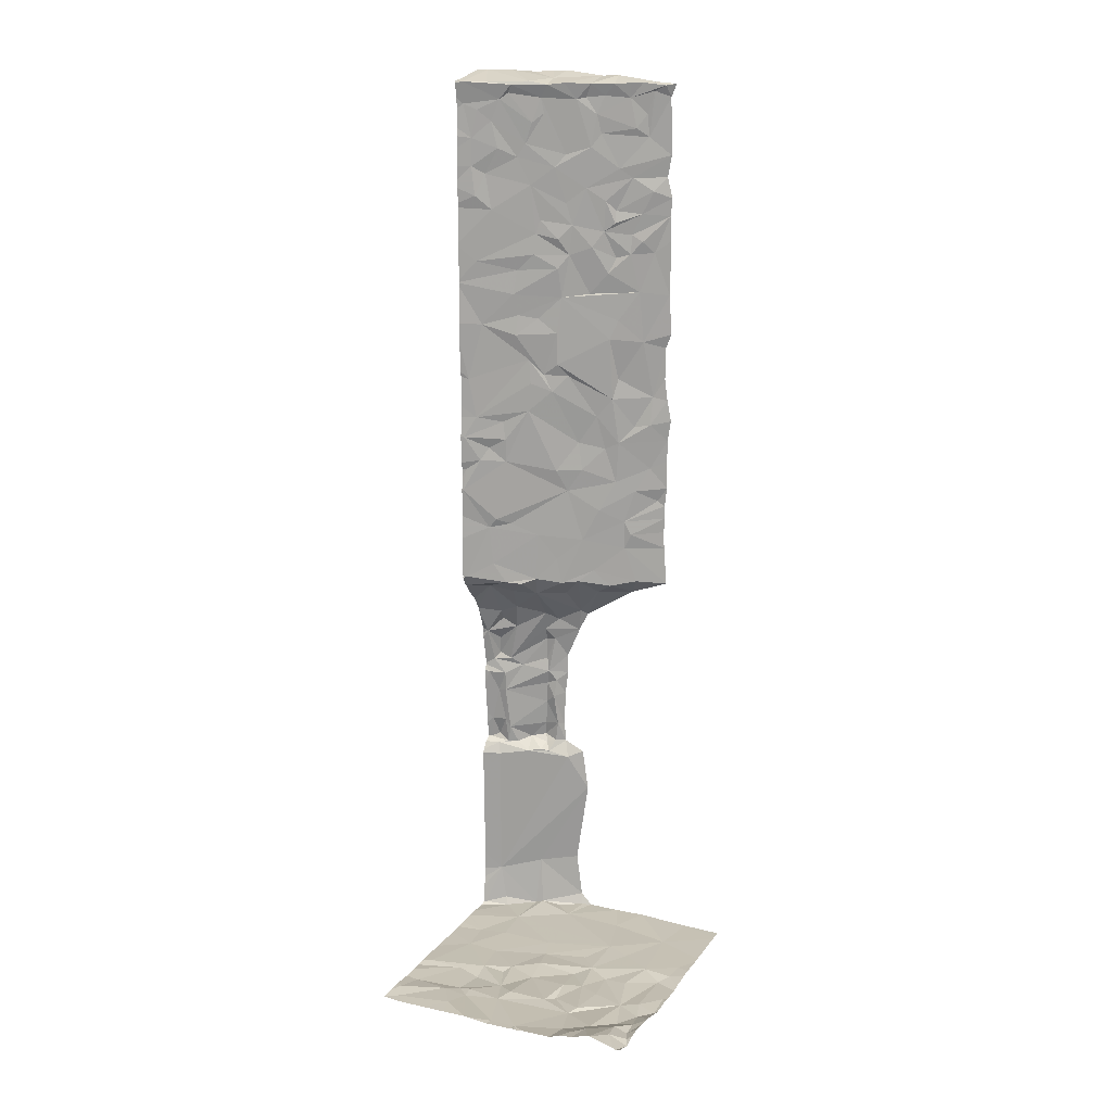
<metadata>
{"format":"obj","ext":"obj","renderer":"f3d","projection":"perspective","resolution":1024,"background":"white","views":[{"elev":17.7,"azim":-154.8,"up":"+Z"}]}
</metadata>
<code>
v -131.9 223 483.2
v -131.5 223 483.2
v -130.5 223 496.1
v -130.3 223 496.1
v -130.3 223 496.1
v -129.8 223.1 496.1
v -129.8 223 496.2
v -130.1 223 496.1
v -130.1 223 496.1
v -130.4 223.1 487.1
v -130.5 223 486.8
v -130.4 223.1 486.8
v -130.4 223.1 486.3
v -130.5 223 486.3
v -130.5 223 486
v -132.6 223 483.2
v -133.1 223.2 483.2
v -129.4 223.4 486.1
v -132.5 223.6 483.2
v -131 223 483.2
v -130.8 223 483.4
v -130.3 223.1 487.2
v -130.6 223 487.5
v -130.6 223 487.2
v -130.8 223 485.9
v -130.6 223.1 485.8
v -131.8 223.2 488.9
v -132.2 223 488.9
v -131.7 223 488.7
v -132.2 223 496.3
v -132.1 223 496.1
v -132.1 223 496.3
v -131.8 223.1 492.6
v -132.1 223 492.5
v -132 223.1 493.9
v -132.2 223 494.4
v -132.2 223 494.1
v -132 223 491.8
v -132.1 223 492
v -132.2 223 491.7
v -130.2 223.2 483.9
v -130.7 223 484
v -130.9 223 485.3
v -132.2 223 492.7
v -131.8 223.1 494.5
v -132.2 223 494.7
v -131.6 223.2 489.9
v -132.2 223 490.1
v -132.2 223 489.9
v -132 223.1 494.8
v -132.1 223 495
v -131.2 223.2 488.7
v -130.9 223 488.2
v -130.4 223 496.4
v -130.5 223 496.4
v -130.5 223 496.4
v -131.9 223.1 495.5
v -132.2 223 495.3
v -132.2 223 491.1
v -131.9 223.1 491.4
v -132.2 223 491.4
v -132 223 496.3
v -131.8 223.1 496.3
v -130.9 223 483.2
v -132.2 223 490.8
v -132.2 223 490.4
v -131.9 223.1 490.7
v -132.1 223 490.2
v -131.7 223.2 490.3
v -132.2 223 493.3
v -130.5 223.4 496.3
v -130.2 223 486.3
v -130.2 223.1 486.7
v -130.5 223.1 488.1
v -130.8 223 488.3
v -130.4 223.1 486
v -130.3 223.1 486
v -130.2 223 486.1
v -130.1 223.1 496.4
v -129.9 223.2 496.1
v -129.4 223.2 496.1
v -130.3 223.1 496.2
v -130.3 223.1 487
v -130.3 223.2 487.9
v -130.8 223 487.9
v -130.4 223.1 487.8
v -130.3 223.1 487.4
v -130 223.1 486.1
v -130.3 223.2 485.9
v -131.5 223.3 491.1
v -130.3 223.3 483.2
v -132.1 223 489.7
v -132.2 223 489.5
v -131.7 223.2 489.7
v -131.9 223.1 496.2
v -131.8 223.1 495.9
v -131.7 223.2 495.7
v -131.6 223.2 496.3
v -131.3 223 496.4
v -130.8 223.4 483.2
v -129.7 223.4 486.9
v -130.3 223.6 488.7
v -131.8 223.1 493.3
v -130.3 223.1 487.8
v -131.6 223.2 489.4
v -131.8 223.2 494.1
v -129.7 223.3 486.3
v -131.7 223.2 495
v -131.6 223.4 483.2
v -131.1 223 496.4
v -129.6 223.3 496.4
v -130 223.2 496.1
v -129.8 223.2 496.2
v -129.8 223.3 486
v -130.2 223.2 485.9
v -131.1 223.4 496.3
v -130.5 223.2 483.2
v -131.4 223.3 488.8
v -131.5 223.3 490.5
v -131.7 223.2 493.9
v -131.7 223.2 494.2
v -131.6 223.2 496.1
v -131.7 223.1 491.3
v -131.5 223.3 495.1
v -131.5 223.3 492.9
v -130.3 223.2 488.2
v -131.5 223.2 492
v -131.4 223.3 494.5
v -131.4 223.3 491.7
v -129.6 223.5 483.8
v -129.4 223.5 486
v -129.9 223.2 487.3
v -129.7 223.4 487.2
v -129.5 223.4 487.4
v -130 223.3 485.9
v -129.7 223.3 486
v -129.6 223.4 486
v -129.4 223.4 486
v -129.7 223.5 483.3
v -130.2 223.3 483.2
v -129.6 223.5 485.8
v -129.5 223.5 496.4
v -130.3 223.8 496.3
v -129.8 223.3 496.4
v -129.5 223.4 496.2
v -129.4 223.5 487.2
v -129.6 223.4 486.9
v -129.6 223.4 487.8
v -129.4 223.5 487.9
v -129.9 223.4 488
v -129.9 223.5 488.4
v -129.7 223.4 486.4
v -129.7 223.3 487.4
v -129.5 223.3 486.1
v -129.7 223.5 483.2
v -130.1 223.8 483.2
v -129.4 223.4 486.4
v -131.1 223.4 495.4
v -131.4 223.3 494.3
v -131.3 223.3 494.6
v -129.4 223.4 486.3
v -131.2 223.4 489.1
v -131 223.5 488.9
v -131.3 223.3 491
v -131.1 223.5 494.8
v -131.3 223.3 496.1
v -131 223.4 496.1
v -131.4 223.3 496.3
v -130.9 223.5 496.1
v -131.1 223.4 493.3
v -131.4 223.3 493.6
v -131.2 223.4 495.6
v -131.2 223.4 495.9
v -131.3 223.4 494.2
v -131.2 223.4 491.5
v -131.2 223.4 494
v -131.5 223.3 493.8
v -130.8 223.6 496.3
v -130.8 223.5 492.1
v -129.6 223.3 487.5
v -131.4 223.3 492.6
v -130.7 223.6 492.3
v -130.7 223.4 488.7
v -131 223.5 491.1
v -131 223.5 490.7
v -130.9 223.5 494.3
v -130.7 223.6 493.3
v -129.7 223.4 488.1
v -131.3 223.4 490
v -130.8 223.5 490.3
v -131 223.5 489.6
v -130.8 223.5 493.9
v -130.7 223.6 488.9
v -129.4 223.6 483.2
v -130.5 223.7 496.1
v -130.6 223.7 496.3
v -130.8 223.6 494.6
v -130.3 223.8 494.9
v -130 223.7 488.7
v -129.7 223.5 488.3
v -129.4 223.7 483.2
v -130.7 223.6 489.3
v -130.7 223.6 490.7
v -130.8 223.6 495.3
v -130.6 223.7 491.9
v -131.8 224.1 483.2
v -130.7 223.6 494.1
v -130.6 223.6 495.1
v -130.5 223.7 492.1
v -130.7 223.6 493.7
v -130.1 223.9 493.3
v -129.8 224 496.3
v -130.4 223.7 492.9
v -130.7 223.6 492.7
v -130.4 223.7 494.4
v -130.4 223.7 494.2
v -129.7 223.9 488.8
v -130.4 223.7 489.6
v -130.5 223.7 495.9
v -130.3 223.8 491.6
v -130.3 223.8 495.4
v -129.5 224.2 496.3
v -130.4 223.7 488.9
v -130.1 223.9 492.7
v -130.2 223.8 493
v -130.1 223.8 493.6
v -130 223.9 490.8
v -130.4 223.8 493.9
v -130.1 223.8 495.3
v -130.3 223.8 492.3
v -130.3 223.8 495.7
v -130.2 223.9 488.9
v -129.9 223.9 496.1
v -130.1 223.9 496.3
v -130.3 223.8 492
v -130 223.9 488.9
v -130.9 224.4 483.2
v -130 223.9 489.8
v -130 223.9 491.1
v -130 223.9 496.1
v -129.7 224 495
v -129.6 224.1 494.7
v -129.5 224.1 495.1
v -129.8 224 489.2
v -129.7 224 489.8
v -129.4 224.2 489
v -129.6 224.1 495.9
v -129.5 224.1 496
v -129.6 224.1 495.5
v -129.8 224 495.8
v -129.9 224 489.9
v -133.2 226.9 483.3
v -129.9 224 495.4
v -129.8 224 494.5
v -129.4 226.9 483.2
v -129.6 224.1 493.8
v -129.4 224.1 490.7
v -129.6 224.1 490.8
v -132.4 226.9 483.3
v -129.4 224.1 488.8
v -130.1 224.4 483.2
v -129.4 224.1 483.2
v -133 224.2 483.2
v -129.4 223.4 486
v -132.1 224.2 483.2
v -129.9 223.9 491.4
v -129.6 224.1 491.5
v -129.4 224.2 490.3
v -129.7 224 492.8
v -129.5 224.1 492
v -129.4 226.9 483.2
v -132.1 226.9 483.2
v -129.7 224 491
v -129.4 224.2 491.2
v -131.6 226.9 483.2
v -131.5 226.9 483.2
v -133.2 226.9 483.3
v -131.6 226.9 483.2
v -133.1 226.9 483.3
v -131.2 226.9 483.2
v -129.7 224.5 483.2
v -131 224.7 483.2
v -131.5 226.9 483.2
v -132.9 226.9 483.3
v -131.1 226.9 483.2
v -132.4 226.9 483.3
v -133.1 226.9 483.3
v -132.2 226.9 483.3
v -132.6 224.5 483.2
v -131.6 224.5 483.2
v -130.4 226.9 483.2
v -133.1 226.9 483.3
v -131.8 224.8 483.2
v -133 224.5 483.2
v -130.7 226.9 483.2
v -130.8 226.9 483.2
v -130.7 226.9 483.2
v -130.2 224.9 483.2
v -129.4 223.5 487.3
v -132.9 224.7 483.1
v -132.4 225 483.2
v -133.1 225.1 483.1
v -132.9 225.4 483.1
v -129.8 224.9 483.2
v -132.6 225.5 483.1
v -130.7 225.3 483.2
v -132.7 226.9 483.4
v -130.3 225.4 483.2
v -129.4 223.5 487.3
v -132.1 224.9 483.1
v -131 225 483.2
v -131.6 225 483.1
v -131.9 225.3 483.2
v -131.1 225.4 483.2
v -131.6 225.4 483.2
v -133.1 225.5 483.1
v -129.5 225.7 483.2
v -130 225.6 483.2
v -130.6 225.4 483.2
v -129.4 223.4 496.2
v -129.4 223.5 487.3
v -130.8 225.8 483.2
v -132.2 225.4 483.2
v -132.1 225.9 483.2
v -133 225.7 483.1
v -131.6 225.9 483.2
v -132.7 226.9 483.4
v -131.7 225.8 483.1
v -130.3 225.7 483.1
v -130.3 226.1 483.2
v -129.4 223.3 496.1
v -133 226 483.2
v -132 226.1 483.2
v -132.8 226 483.1
v -131 226 483.2
v -129.6 226.2 483.2
v -129.4 223.5 496.4
v -132.5 226.3 483.2
v -130.1 226.3 483.2
v -130.4 226.1 483.2
v -130.4 226.3 483.2
v -132.7 226.9 483.4
v -133 226.3 483.2
v -132.8 226.3 483.2
v -130.9 226.2 483.2
v -132.1 226.5 483.2
v -129.5 226.5 483.2
v -129.5 226.7 483.2
v -131.1 226.8 483.2
v -129.4 223.2 496.1
v -129.4 223.5 496.4
v -133.1 226.5 483.2
v -132.5 226.6 483.3
v -131.5 226.8 483.2
v -129.6 226.9 483.2
v -130 226.9 483.2
v -130.3 226.6 483.2
v -133.2 226.6 483.2
v -129.4 223.1 496.2
v -132.9 226.6 483.3
v -132.3 226.7 483.3
v -129.4 223 496.2
v -133.2 223.1 483.2
v -133.2 223 483.2
v -133.2 223.2 483.2
v -133.2 223.8 483.2
v -133.2 223.4 483.2
v -133.2 223.9 483.2
v -133.2 224.2 483.2
v -133.2 224.4 483.2
v -133.2 224.7 483.1
v -133.2 224.8 483.1
v -133.2 225.1 483.1
v -133.2 225.2 483.1
v -133.2 225.5 483.1
v -133.2 225.5 483.1
v -133.2 225.5 483.1
v -133.2 225.6 483.2
v -133.2 225.8 483.2
v -133.2 225.9 483.2
v -133.2 226 483.2
v -133.2 226.3 483.3
v -133.2 226.5 483.2
v -133.2 226.4 483.3
v -133.2 226.6 483.2
v -133.2 226.6 483.2
v -133.2 226.6 483.2
v -133.2 226.9 483.3
v -129.4 223.5 487.2
v -129.4 223.4 496.3
v -129.4 223.7 488.2
v -129.4 223.6 488
v -129.4 223.5 487
v -129.4 223.4 486.5
v -129.4 223.5 487.4
v -129.4 223.5 487.9
v -129.4 223.5 487.9
v -129.4 223.7 488.3
v -129.4 223.5 487.8
v -129.4 223.6 485.9
v -129.4 223.6 485.8
v -129.4 223.6 485.8
v -129.4 223.6 484.3
v -129.4 224 496.3
v -129.4 224.2 496.3
v -129.4 223.7 483.2
v -129.4 223.7 483.2
v -129.4 223.6 483.2
v -129.4 223.7 488.3
v -129.4 223.6 483.5
v -129.4 223.6 484.1
v -129.4 223.8 488.5
v -129.4 224 483.2
v -129.4 223.9 483.2
v -129.4 223.6 483.8
v -129.4 223.6 483.6
v -129.4 224 483.2
v -129.4 224 488.7
v -129.4 223.8 483.2
v -129.4 223.8 483.2
v -129.4 224 483.2
v -129.4 224 483.2
v -129.4 224.1 483.2
v -129.4 224.1 483.2
v -129.4 224.2 493.5
v -129.4 224.2 493.4
v -129.4 224.2 494.5
v -129.4 224.2 494.6
v -129.4 224.2 494.9
v -129.4 224.2 494.8
v -129.4 224.2 492.9
v -129.4 224.2 493.5
v -129.4 224.2 494
v -129.4 224.2 494
v -129.4 224.2 493.5
v -129.4 224.2 483.2
v -129.4 224.2 496.3
v -129.4 224.2 496.1
v -129.4 224.2 495.9
v -129.4 224.2 495.4
v -129.4 224.2 495.5
v -129.4 224.2 495.1
v -129.4 224.2 489
v -129.4 224.1 488.8
v -129.4 224.2 491.2
v -129.4 224.2 491.5
v -129.4 224.1 488.8
v -129.4 224.2 495.7
v -129.4 224.2 496.3
v -129.4 224.2 490.3
v -129.4 224.2 489.9
v -129.4 224.2 489.6
v -129.4 224.2 489
v -129.4 224.2 492.1
v -129.4 224.2 491.6
v -129.4 224.2 490.7
v -129.4 224.2 490.8
v -129.4 224.2 491.1
v -129.4 224.2 492.5
v -129.4 224.2 490.6
v -129.4 224.2 489
v -129.4 224.4 483.2
v -129.4 224.2 491.2
v -129.4 224.2 490.5
v -129.4 224.2 492.1
v -129.4 224.5 483.2
v -129.4 224.7 483.2
v -129.4 225.2 483.2
v -129.4 225.5 483.2
v -129.4 225.7 483.2
v -129.4 225.8 483.2
v -129.4 226 483.2
v -129.4 226.2 483.2
v -129.4 226.5 483.2
v -129.4 226.6 483.2
v -129.4 226.7 483.2
v -129.4 226.9 483.2
f 4 3 5
f 8 5 9
f 11 10 12
f 14 13 15
f 16 17 363
f 23 22 24
f 28 27 29
f 31 30 32
f 35 37 36
f 39 38 40
f 41 21 42
f 44 33 34
f 46 45 36
f 11 12 14
f 48 47 49
f 51 50 46
f 22 10 24
f 54 56 55
f 24 10 11
f 57 58 31
f 26 25 15
f 60 59 61
f 32 30 62
f 63 32 62
f 64 20 21
f 43 41 42
f 66 65 67
f 13 14 12
f 25 26 43
f 48 68 47
f 66 68 48
f 66 69 68
f 37 35 70
f 38 60 40
f 61 40 60
f 71 56 54
f 78 77 76
f 78 76 13
f 4 5 8
f 80 8 9
f 80 9 7
f 81 7 362
f 4 82 3
f 3 82 55
f 84 86 85
f 87 22 86
f 72 78 13
f 26 15 89
f 15 76 89
f 59 60 90
f 85 53 75
f 22 83 10
f 21 91 64
f 93 92 94
f 94 92 49
f 32 95 31
f 33 44 70
f 97 57 96
f 99 98 62
f 57 31 95
f 95 96 57
f 2 20 100
f 13 12 73
f 23 85 86
f 73 72 13
f 73 83 101
f 74 75 102
f 104 87 86
f 10 83 12
f 73 12 83
f 74 84 85
f 74 85 75
f 22 23 86
f 76 15 13
f 67 69 66
f 67 65 59
f 103 70 35
f 93 105 28
f 27 28 105
f 69 47 68
f 106 35 36
f 46 50 45
f 33 38 34
f 51 58 108
f 38 39 34
f 109 1 2
f 63 62 98
f 56 71 110
f 55 82 79
f 79 54 55
f 112 79 82
f 82 4 112
f 80 6 113
f 8 80 112
f 112 4 8
f 74 126 84
f 84 104 86
f 115 77 88
f 88 78 72
f 89 76 77
f 115 89 77
f 110 116 99
f 91 117 64
f 29 27 118
f 119 69 67
f 94 105 93
f 120 103 35
f 63 98 122
f 124 108 58
f 123 60 38
f 33 70 103
f 96 95 122
f 95 32 122
f 122 97 96
f 19 16 1
f 64 117 100
f 108 50 51
f 57 124 58
f 54 79 71
f 6 7 81
f 107 88 72
f 7 6 80
f 73 107 72
f 78 88 77
f 53 52 75
f 26 89 135
f 123 90 60
f 90 67 59
f 47 94 49
f 127 38 33
f 45 121 36
f 121 106 36
f 38 129 123
f 35 106 120
f 108 128 50
f 32 63 122
f 20 64 100
f 130 41 43
f 53 29 52
f 43 26 130
f 45 50 128
f 102 126 74
f 132 134 133
f 135 115 88
f 114 88 107
f 137 136 138
f 132 101 22
f 135 137 141
f 142 111 351
f 143 144 142
f 111 142 144
f 79 111 144
f 113 6 81
f 113 81 145
f 79 112 111
f 80 113 112
f 146 133 321
f 321 134 299
f 101 133 147
f 146 147 133
f 149 148 150
f 126 151 150
f 152 101 147
f 101 132 133
f 22 87 132
f 153 132 104
f 137 138 264
f 107 152 136
f 135 114 137
f 136 154 138
f 88 114 135
f 140 91 41
f 115 135 89
f 91 140 156
f 140 139 155
f 138 154 157
f 136 152 154
f 152 107 101
f 136 114 107
f 100 117 91
f 140 155 156
f 105 94 47
f 172 158 124
f 128 160 159
f 114 136 137
f 27 105 162
f 118 52 29
f 118 162 163
f 163 52 118
f 118 27 162
f 125 33 103
f 165 124 158
f 167 166 116
f 170 103 171
f 158 172 173
f 167 169 173
f 174 159 160
f 168 116 166
f 122 98 168
f 122 166 173
f 168 166 122
f 45 159 174
f 176 171 177
f 122 173 97
f 71 178 110
f 98 99 168
f 168 99 116
f 19 1 109
f 16 19 17
f 108 160 128
f 129 179 175
f 150 148 180
f 84 126 153
f 181 182 129
f 128 159 45
f 183 75 163
f 185 119 164
f 165 186 174
f 160 165 174
f 135 141 130
f 125 103 187
f 108 124 165
f 149 134 180
f 153 150 180
f 83 22 101
f 113 145 111
f 113 111 112
f 145 81 350
f 129 175 90
f 123 129 90
f 153 180 134
f 153 134 132
f 52 163 75
f 150 153 126
f 104 84 153
f 151 188 150
f 132 87 104
f 189 119 190
f 140 41 130
f 152 157 154
f 138 157 161
f 157 152 147
f 163 193 183
f 47 69 189
f 129 38 127
f 90 175 164
f 177 120 174
f 109 2 100
f 191 162 105
f 191 47 189
f 166 167 173
f 124 57 172
f 169 158 173
f 181 33 125
f 172 97 173
f 174 120 121
f 121 45 174
f 120 106 121
f 120 177 171
f 176 174 186
f 17 19 366
f 180 148 149
f 181 125 187
f 108 165 160
f 176 177 174
f 176 192 170
f 135 130 26
f 157 147 146
f 75 183 102
f 101 107 73
f 91 21 41
f 119 67 90
f 181 127 33
f 90 164 119
f 119 189 69
f 184 185 164
f 191 105 47
f 129 127 181
f 57 97 172
f 171 176 170
f 103 170 187
f 103 120 171
f 175 184 164
f 155 139 194
f 196 195 169
f 143 71 144
f 186 197 198
f 156 100 91
f 102 199 151
f 150 188 149
f 200 188 151
f 157 146 393
f 194 201 155
f 223 193 202
f 191 202 193
f 193 163 162
f 191 193 162
f 185 203 190
f 190 218 191
f 196 178 71
f 178 116 110
f 169 195 204
f 167 116 169
f 169 116 178
f 178 196 169
f 394 157 393
f 109 206 19
f 206 109 100
f 299 149 395
f 203 185 184
f 186 192 176
f 186 207 192
f 139 140 130
f 182 179 129
f 165 197 186
f 205 179 209
f 187 210 211
f 204 208 158
f 102 183 193
f 111 145 320
f 71 79 144
f 215 216 207
f 187 213 214
f 391 200 398
f 188 200 149
f 200 151 217
f 141 137 400
f 209 182 214
f 218 202 191
f 192 207 216
f 195 219 204
f 204 158 169
f 186 198 215
f 207 186 215
f 208 165 158
f 187 170 192
f 220 203 184
f 187 182 181
f 182 187 214
f 130 141 402
f 102 151 126
f 119 185 190
f 182 209 179
f 189 190 191
f 208 198 197
f 208 197 165
f 205 220 184
f 184 175 205
f 192 210 187
f 175 179 205
f 194 139 130
f 222 142 337
f 222 212 142
f 143 196 71
f 214 213 224
f 210 228 226
f 406 194 407
f 156 206 100
f 190 203 227
f 210 192 228
f 224 230 209
f 209 214 224
f 216 228 192
f 226 211 210
f 219 231 221
f 229 208 221
f 219 195 231
f 398 217 409
f 223 202 218
f 223 232 102
f 408 130 410
f 102 193 223
f 219 221 204
f 203 220 227
f 208 229 198
f 205 209 230
f 217 151 199
f 102 232 199
f 208 204 221
f 221 231 233
f 195 196 234
f 213 225 224
f 413 201 414
f 237 206 156
f 211 225 187
f 215 198 216
f 143 234 196
f 238 218 190
f 225 213 187
f 240 231 195
f 198 229 241
f 236 199 232
f 156 155 413
f 235 205 230
f 217 199 236
f 244 245 246
f 222 233 234
f 233 240 234
f 234 240 195
f 248 247 233
f 142 212 143
f 222 234 212
f 240 233 231
f 249 250 247
f 243 253 249
f 254 216 198
f 243 242 241
f 250 233 247
f 236 223 244
f 245 244 218
f 236 244 246
f 412 260 418
f 223 236 232
f 262 156 417
f 393 146 389
f 366 263 368
f 19 206 265
f 267 266 220
f 220 239 227
f 269 225 211
f 243 241 253
f 269 211 425
f 224 225 269
f 226 228 256
f 253 241 229
f 267 230 270
f 427 242 428
f 234 143 212
f 242 254 241
f 235 230 267
f 242 243 429
f 274 273 239
f 250 249 253
f 241 254 198
f 254 256 216
f 266 267 274
f 239 266 274
f 235 267 220
f 223 218 244
f 227 239 273
f 251 238 190
f 238 251 245
f 274 258 273
f 425 226 432
f 258 227 273
f 258 257 268
f 228 216 256
f 233 250 221
f 253 229 250
f 256 254 433
f 432 256 435
f 218 238 245
f 246 260 236
f 260 217 236
f 245 251 268
f 227 258 268
f 268 251 227
f 230 269 270
f 220 205 235
f 266 239 220
f 269 230 224
f 227 251 190
f 229 221 250
f 248 222 437
f 222 248 233
f 260 246 443
f 261 237 156
f 281 156 262
f 237 282 206
f 445 267 446
f 243 249 440
f 249 247 248
f 249 248 439
f 245 268 450
f 246 245 452
f 267 270 454
f 456 258 457
f 289 263 19
f 457 274 458
f 270 269 431
f 281 262 436
f 206 290 293
f 206 282 290
f 369 294 370
f 294 263 289
f 206 293 265
f 293 289 265
f 450 257 464
f 156 281 261
f 289 19 265
f 298 237 261
f 293 290 282
f 289 300 294
f 300 289 301
f 302 300 303
f 304 281 466
f 305 303 300
f 261 281 304
f 282 237 298
f 371 300 372
f 304 298 261
f 298 308 306
f 293 310 289
f 372 302 373
f 293 311 312
f 311 282 306
f 310 301 289
f 298 306 282
f 305 301 310
f 293 312 313
f 282 311 293
f 314 312 311
f 300 301 305
f 311 306 314
f 310 293 313
f 308 298 304
f 312 315 313
f 374 316 375
f 303 316 302
f 317 304 468
f 318 308 317
f 308 304 317
f 308 319 306
f 322 319 308
f 314 306 322
f 306 319 322
f 326 315 314
f 305 310 323
f 324 305 323
f 316 303 325
f 392 149 391
f 315 312 314
f 324 323 313
f 391 149 200
f 325 303 305
f 313 315 328
f 313 323 310
f 318 329 308
f 322 329 330
f 378 325 379
f 315 326 328
f 308 329 322
f 305 324 333
f 313 328 324
f 334 325 305
f 330 329 318
f 322 335 314
f 318 336 330
f 318 317 470
f 333 324 328
f 326 314 335
f 333 338 305
f 379 332 380
f 325 334 332
f 338 334 305
f 330 336 339
f 322 330 340
f 340 330 341
f 336 318 472
f 380 343 381
f 390 111 320
f 332 334 344
f 326 333 328
f 322 340 345
f 333 346 338
f 344 343 332
f 340 341 345
f 334 338 344
f 335 345 326
f 335 322 345
f 347 336 473
f 339 336 347
f 330 339 341
f 338 353 344
f 333 326 345
f 345 341 349
f 354 333 345
f 382 352 384
f 357 348 355
f 347 348 339
f 341 339 357
f 348 347 476
f 342 353 327
f 352 343 344
f 360 344 342
f 383 358 387
f 349 341 297
f 389 146 309
f 360 352 344
f 388 386 279
f 345 349 354
f 346 333 354
f 358 352 360
f 297 357 295
f 353 338 361
f 339 348 357
f 346 361 338
f 287 360 292
f 355 477 255
f 361 346 272
f 259 361 286
f 283 349 280
f 272 354 278
f 18 138 161
f 363 17 365
f 364 16 363
f 161 157 394
f 365 17 367
f 366 19 263
f 367 17 366
f 368 263 369
f 131 137 264
f 264 138 18
f 369 263 294
f 370 294 371
f 299 134 149
f 371 294 300
f 372 300 302
f 373 302 374
f 309 146 321
f 374 302 316
f 321 133 134
f 375 316 377
f 376 316 378
f 377 316 376
f 378 316 325
f 320 145 331
f 331 145 350
f 379 325 332
f 380 332 343
f 381 343 382
f 337 142 351
f 382 343 352
f 351 111 390
f 383 352 358
f 384 352 383
f 385 358 386
f 350 81 359
f 386 358 287
f 387 358 385
f 359 81 362
f 395 149 399
f 396 149 392
f 397 149 396
f 398 200 217
f 399 149 397
f 400 137 131
f 401 141 400
f 402 141 401
f 403 130 402
f 404 222 337
f 405 222 404
f 406 201 194
f 407 194 408
f 408 194 130
f 409 217 412
f 410 130 416
f 411 130 403
f 412 217 260
f 413 155 201
f 414 201 419
f 415 130 411
f 416 130 415
f 417 156 413
f 418 260 447
f 419 201 420
f 420 201 406
f 421 262 417
f 422 262 421
f 423 262 422
f 424 262 423
f 425 211 226
f 426 269 425
f 427 254 242
f 255 477 271
f 428 242 430
f 252 388 277
f 429 243 442
f 430 242 429
f 277 388 279
f 431 269 426
f 279 386 287
f 432 226 256
f 433 254 427
f 434 256 433
f 276 354 283
f 435 256 434
f 436 262 424
f 280 349 285
f 437 222 449
f 438 248 437
f 439 248 438
f 283 354 349
f 440 249 441
f 275 354 276
f 441 249 448
f 442 243 440
f 278 354 275
f 443 246 461
f 444 260 443
f 445 274 267
f 285 349 296
f 286 361 288
f 446 267 455
f 447 260 444
f 448 249 439
f 449 222 405
f 284 360 307
f 450 268 257
f 451 245 450
f 288 361 272
f 272 346 354
f 452 245 451
f 453 246 452
f 454 270 465
f 455 267 454
f 291 357 356
f 456 257 258
f 292 360 284
f 457 258 274
f 259 353 361
f 458 274 463
f 459 270 431
f 460 257 456
f 295 357 291
f 461 246 453
f 462 281 436
f 287 358 360
f 463 274 445
f 464 257 460
f 296 349 297
f 465 270 459
f 466 281 462
f 297 341 357
f 467 304 466
f 468 304 467
f 469 317 468
f 307 360 342
f 470 317 469
f 327 353 259
f 471 318 470
f 472 318 471
f 473 336 472
f 342 344 353
f 474 347 473
f 356 357 355
f 475 347 474
f 476 347 475
f 355 348 477
f 477 348 476

</code>
